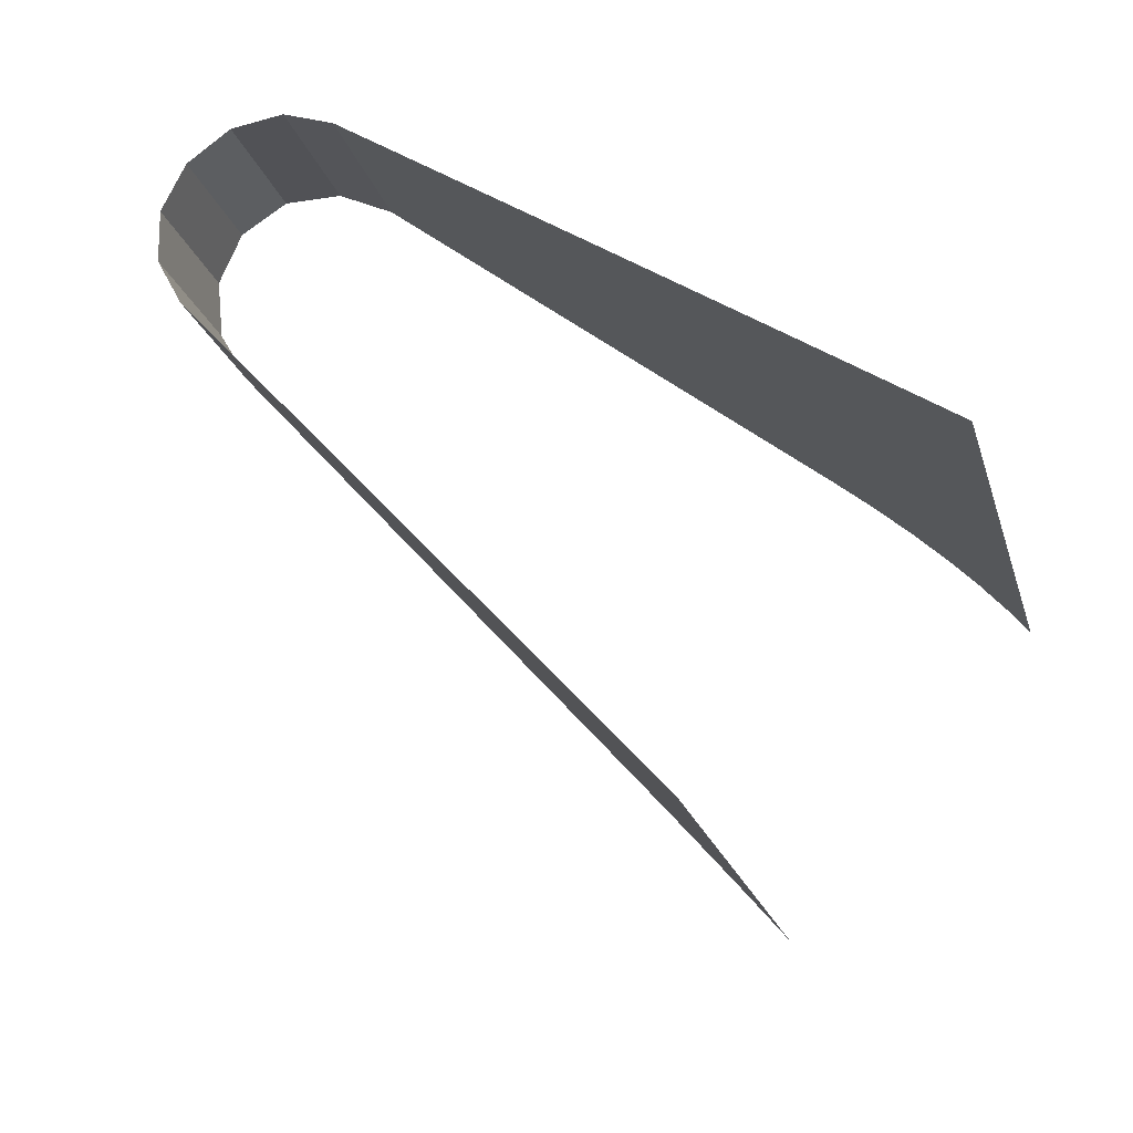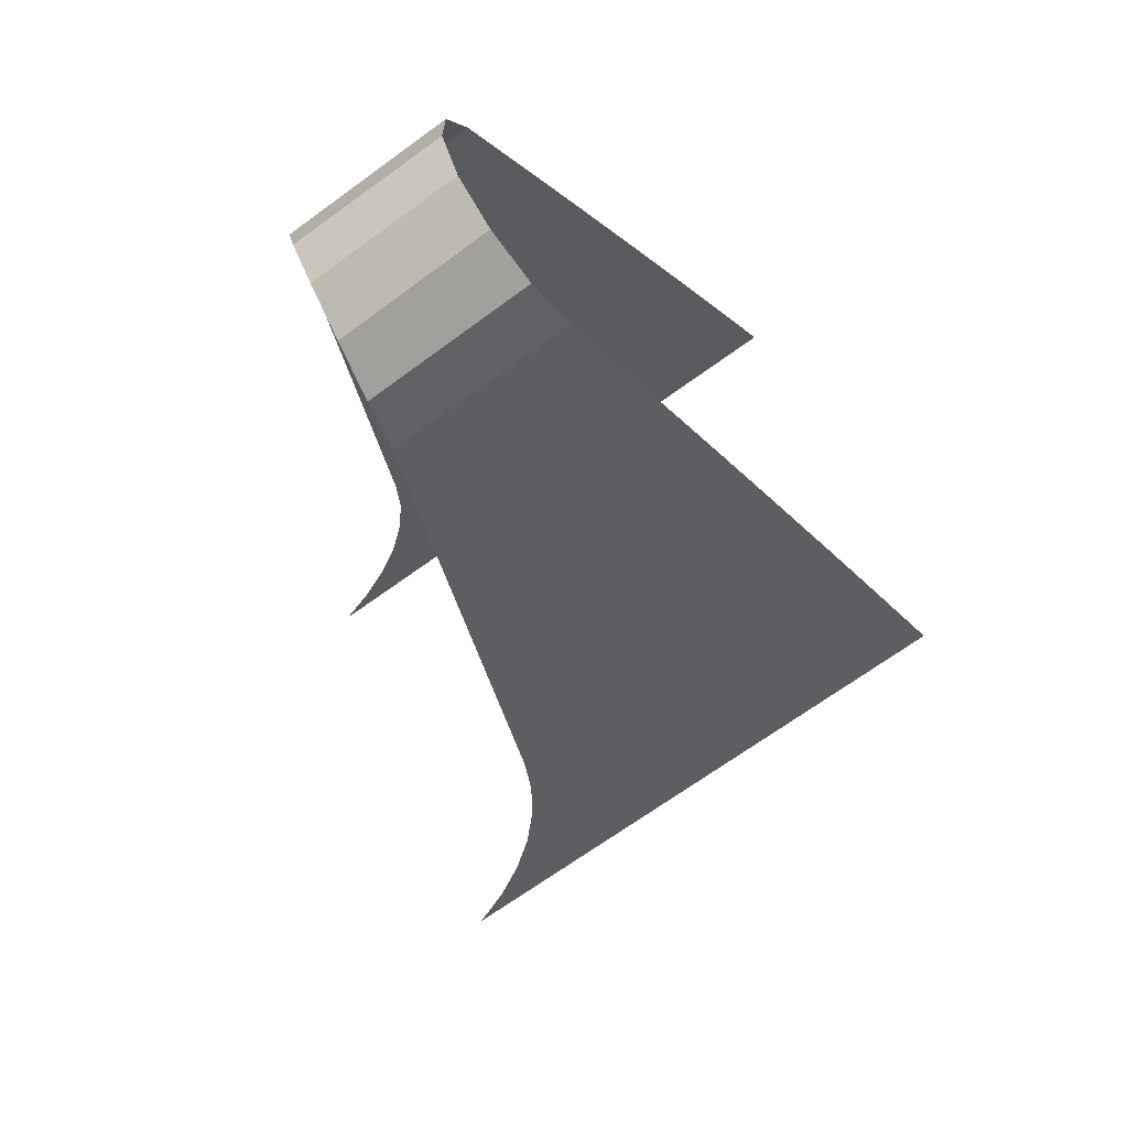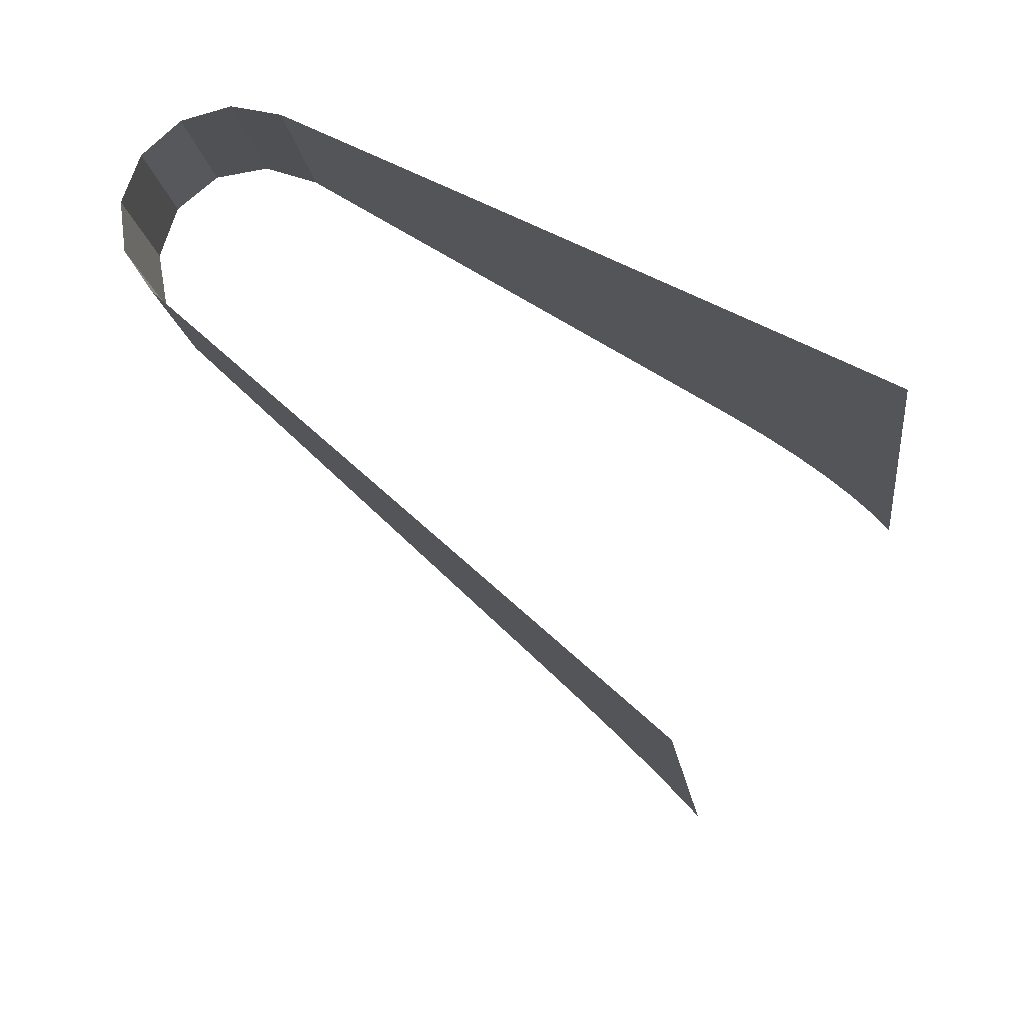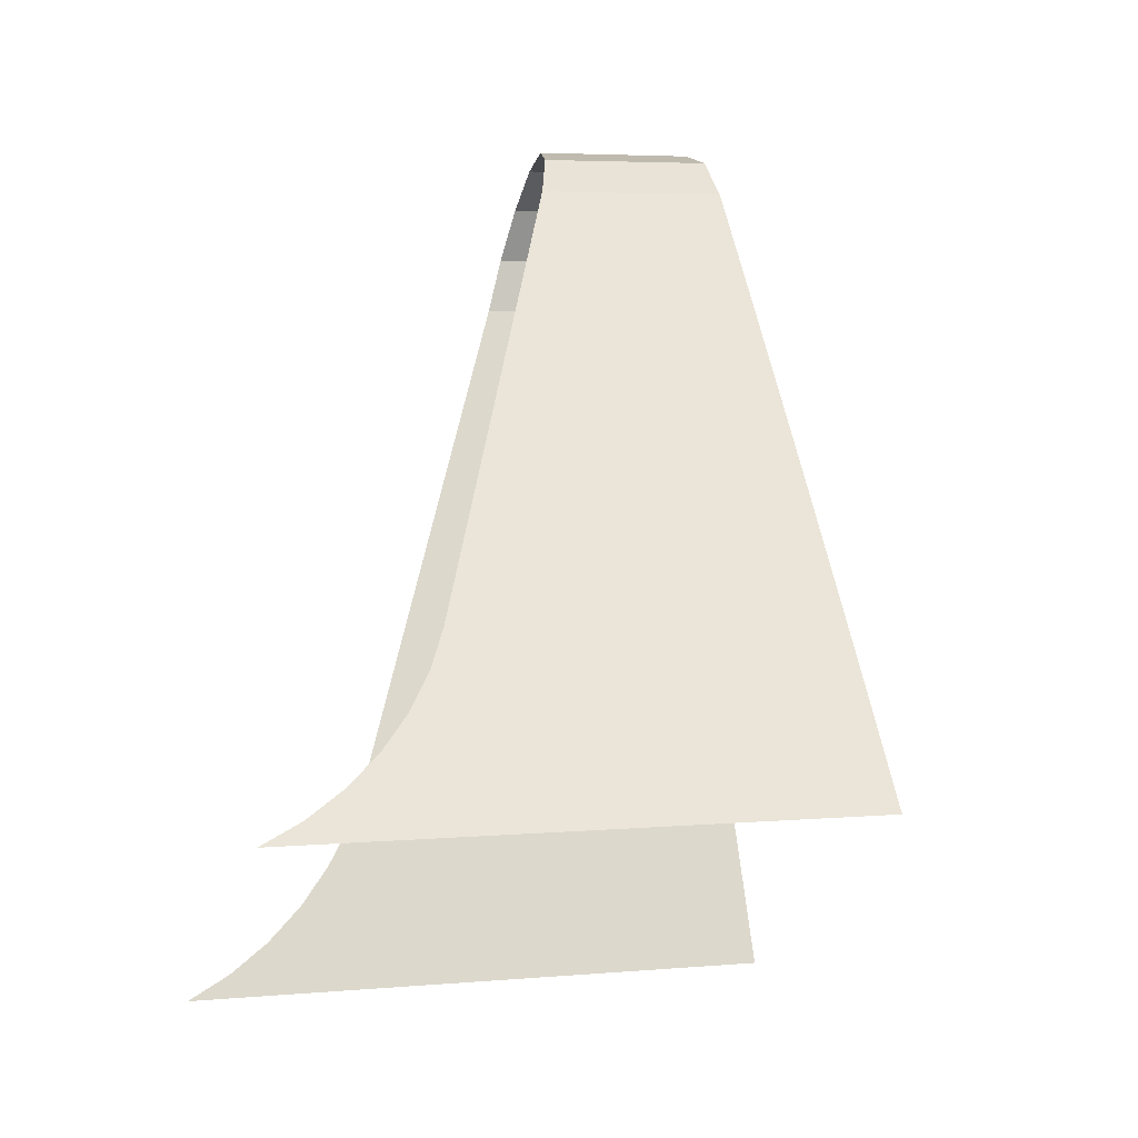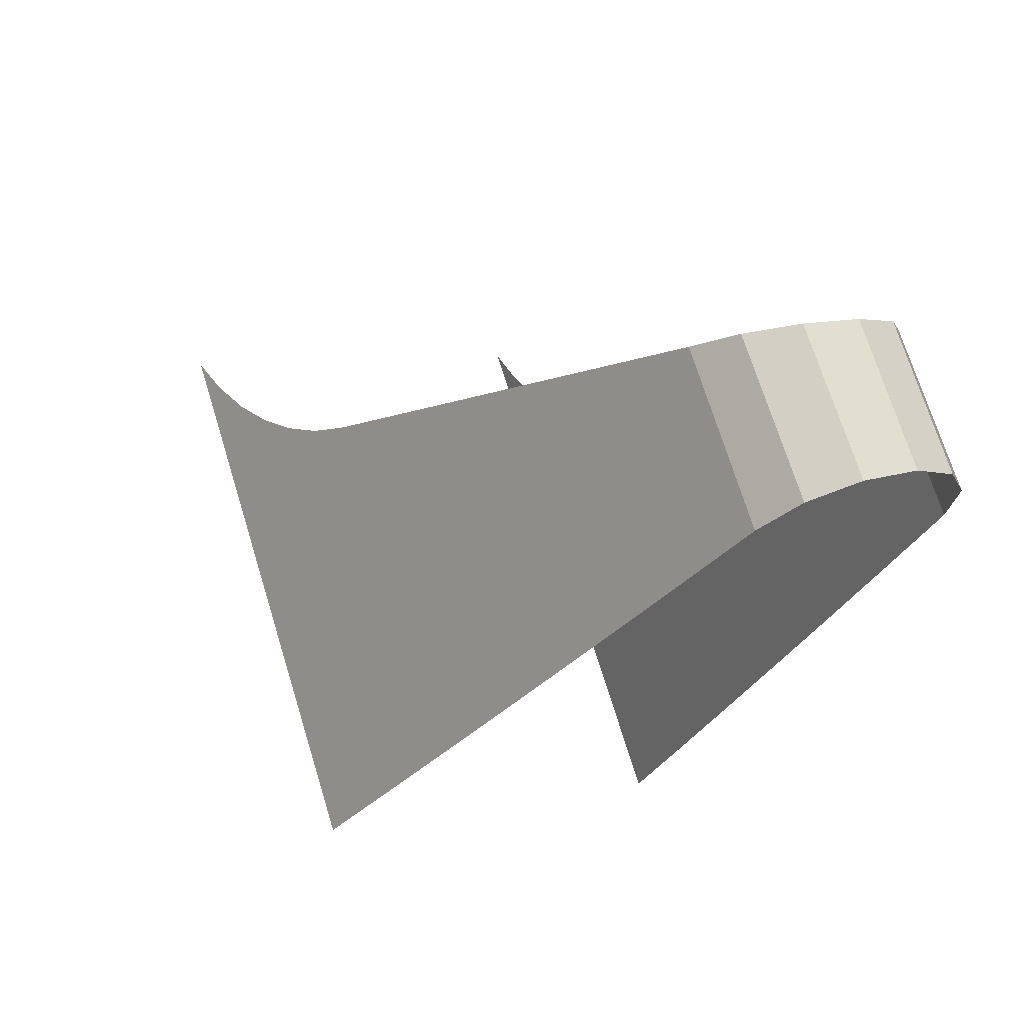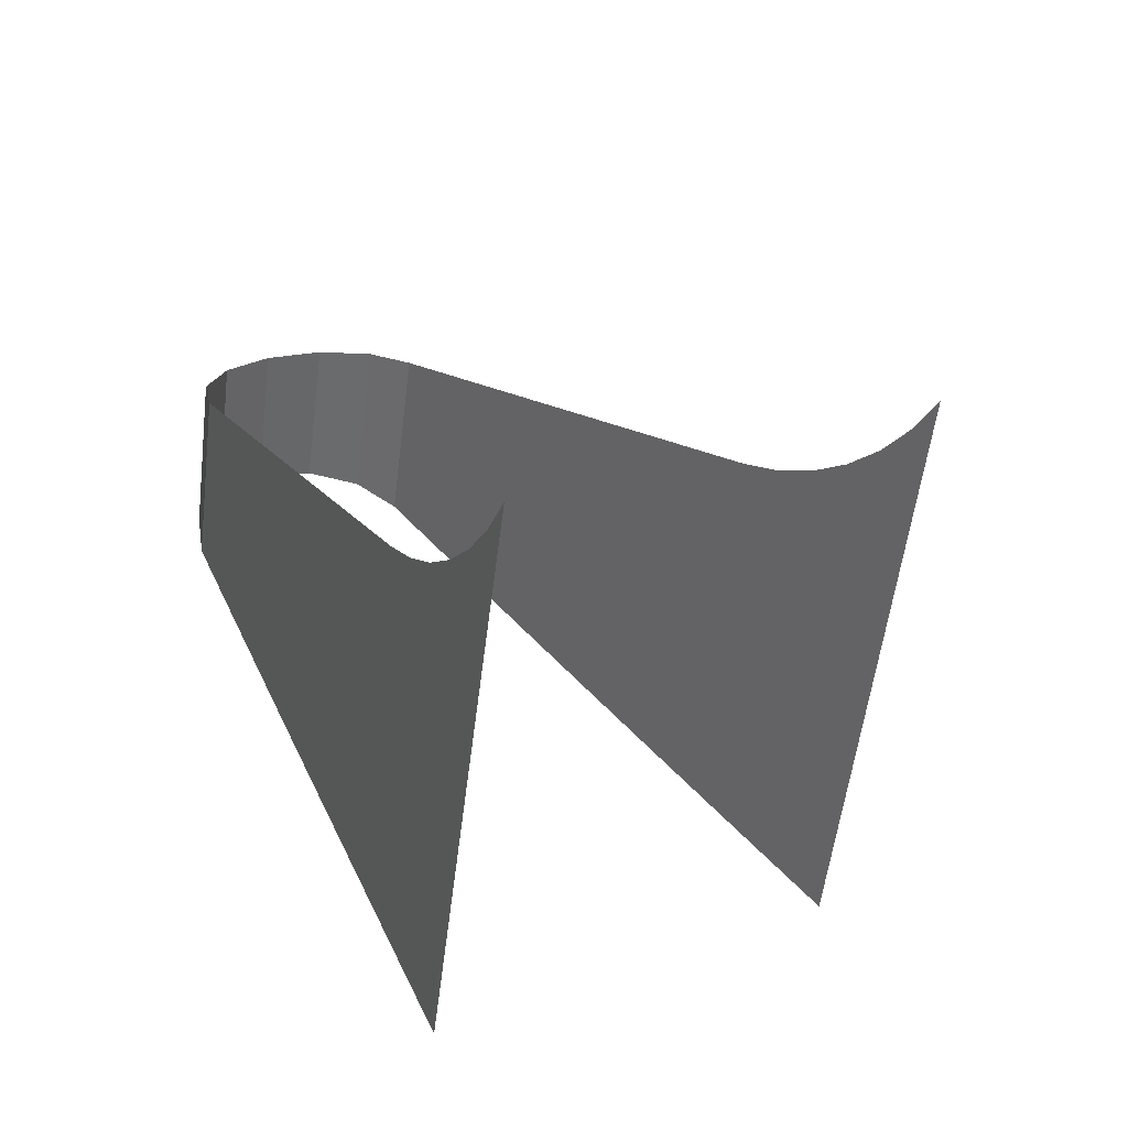
<metadata>
{"format":"obj","ext":"obj","renderer":"f3d","projection":"perspective","resolution":1024,"background":"white","views":[{"elev":15.6,"azim":107.4,"up":"+Y"},{"elev":8.1,"azim":11.4,"up":"+Y"},{"elev":20.9,"azim":98.2,"up":"+Y"},{"elev":4.2,"azim":17.8,"up":"+Z"},{"elev":69.5,"azim":108.1,"up":"+Z"},{"elev":-53.7,"azim":-61.9,"up":"+Z"}]}
</metadata>
<code>
o mesh19/mesh19-geometry#mesh19-geometry
v 0.511 0.2164 0.1123
v 0.473 0.1925 0.1263
v 0.4709 0.1884 0.1123
v 0.5095 0.218 0.1266
v 0.4693 0.1769 0.0921
v 0.4779 0.1905 0.14
v 0.5185 0.2071 0.08374
v 0.512 0.2141 0.1402
v 0.4676 0.1655 0.07186
v 0.4849 0.1825 0.1502
v 0.5259 0.1978 0.05513
v 0.5178 0.2056 0.1502
v 0.466 0.154 0.05161
v 0.4921 0.1703 0.1542
v 0.5332 0.1884 0.02653
v 0.5258 0.1943 0.1542
v 0.4643 0.1426 0.03137
v 0.4977 0.1571 0.1513
v 0.5405 0.1789 -0.002082
v 0.5341 0.1829 0.1514
v 0.4627 0.1312 0.01113
v 0.5007 0.1458 0.1423
v 0.5476 0.1694 -0.03069
v 0.5408 0.1738 0.1423
v 0.461 0.1197 -0.009114
v 0.5019 0.1303 0.1249
v 0.5548 0.1599 -0.0593
v 0.5523 0.1589 0.1177
v 0.4594 0.1132 -0.01979
v 0.503 0.1149 0.1075
v 0.5343 0.1456 -0.0593
v 0.5636 0.1439 0.09313
v 0.5138 0.1312 -0.0593
v 0.5042 0.09944 0.0901
v 0.4564 0.106 -0.02975
v 0.5749 0.1288 0.06852
v 0.4934 0.1169 -0.0593
v 0.5054 0.08399 0.07268
v 0.4521 0.09838 -0.03884
v 0.5862 0.1137 0.0439
v 0.4729 0.1026 -0.0593
v 0.5065 0.06854 0.05527
v 0.4465 0.09039 -0.04689
v 0.5973 0.09852 0.01929
v 0.4525 0.08826 -0.0593
v 0.5077 0.05309 0.03785
v 0.4398 0.0822 -0.05377
v 0.6084 0.08329 -0.005328
v 0.432 0.07394 -0.0593
v 0.5879 0.06897 -0.005328
v 0.5075 0.04442 0.02867
v 0.5059 0.03529 0.0201
v 0.5675 0.05465 -0.005328
v 0.5029 0.02585 0.01228
v 0.547 0.04032 -0.005328
v 0.4984 0.01627 0.005351
v 0.5266 0.026 -0.005328
v 0.4927 0.006714 -0.000562
v 0.5061 0.01168 -0.005328
v 0.4856 -0.002645 -0.005328
f 1 2 3
f 2 1 4
f 3 2 1
f 4 1 2
f 5 1 3
f 3 1 5
f 4 6 2
f 2 6 4
f 1 5 7
f 7 5 1
f 6 4 8
f 8 4 6
f 9 7 5
f 5 7 9
f 8 10 6
f 6 10 8
f 7 9 11
f 11 9 7
f 10 8 12
f 12 8 10
f 13 11 9
f 9 11 13
f 12 14 10
f 10 14 12
f 11 13 15
f 15 13 11
f 14 12 16
f 16 12 14
f 17 15 13
f 13 15 17
f 16 18 14
f 14 18 16
f 15 17 19
f 19 17 15
f 18 16 20
f 20 16 18
f 21 19 17
f 17 19 21
f 20 22 18
f 18 22 20
f 19 21 23
f 23 21 19
f 22 20 24
f 24 20 22
f 25 23 21
f 21 23 25
f 24 26 22
f 22 26 24
f 23 25 27
f 27 25 23
f 26 24 28
f 28 24 26
f 29 27 25
f 25 27 29
f 28 30 26
f 26 30 28
f 27 29 31
f 31 29 27
f 30 28 32
f 32 28 30
f 29 33 31
f 31 33 29
f 32 34 30
f 30 34 32
f 33 29 35
f 35 29 33
f 34 32 36
f 36 32 34
f 35 37 33
f 33 37 35
f 36 38 34
f 34 38 36
f 37 35 39
f 39 35 37
f 38 36 40
f 40 36 38
f 39 41 37
f 37 41 39
f 40 42 38
f 38 42 40
f 41 39 43
f 43 39 41
f 42 40 44
f 44 40 42
f 43 45 41
f 41 45 43
f 44 46 42
f 42 46 44
f 45 43 47
f 47 43 45
f 46 44 48
f 48 44 46
f 47 49 45
f 45 49 47
f 50 46 48
f 48 46 50
f 46 50 51
f 51 50 46
f 50 52 51
f 51 52 50
f 52 50 53
f 53 50 52
f 53 54 52
f 52 54 53
f 54 53 55
f 55 53 54
f 55 56 54
f 54 56 55
f 56 55 57
f 57 55 56
f 57 58 56
f 56 58 57
f 58 57 59
f 59 57 58
f 58 59 60
f 60 59 58

</code>
